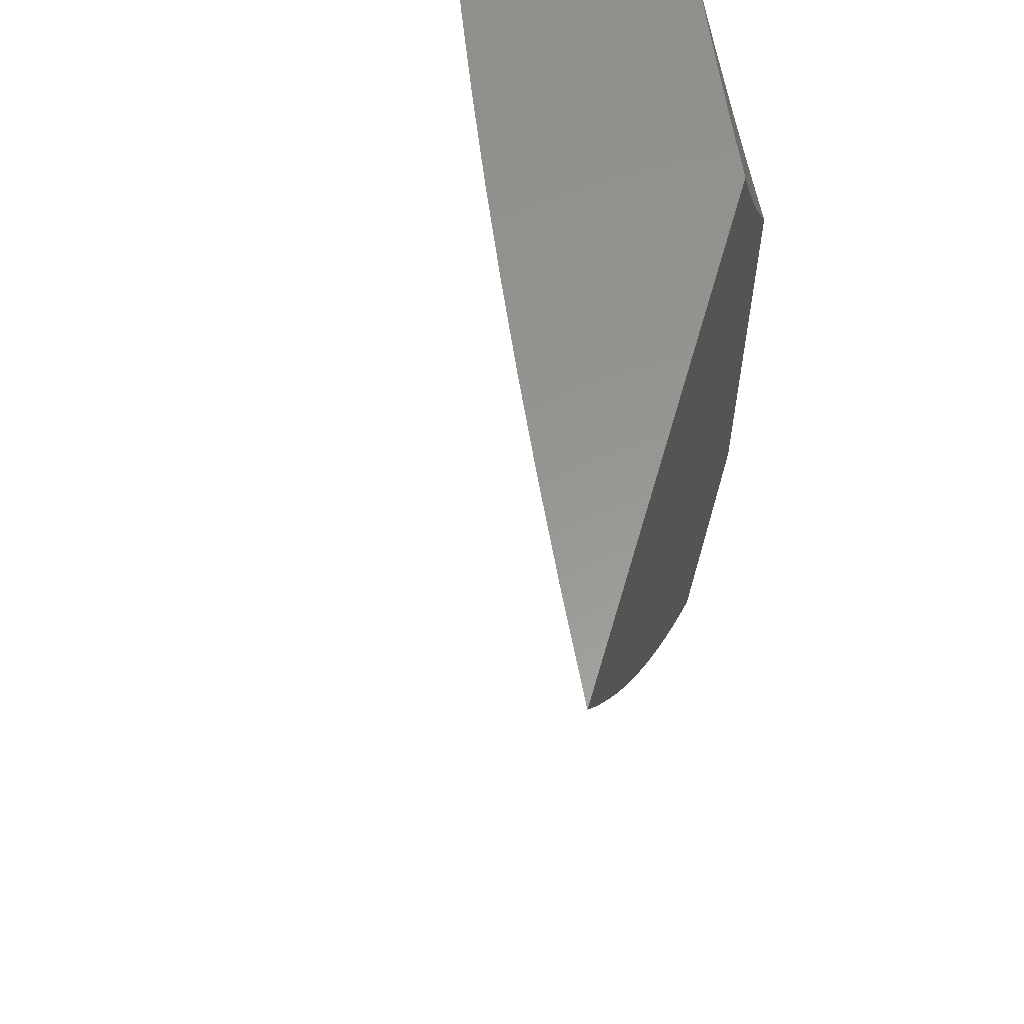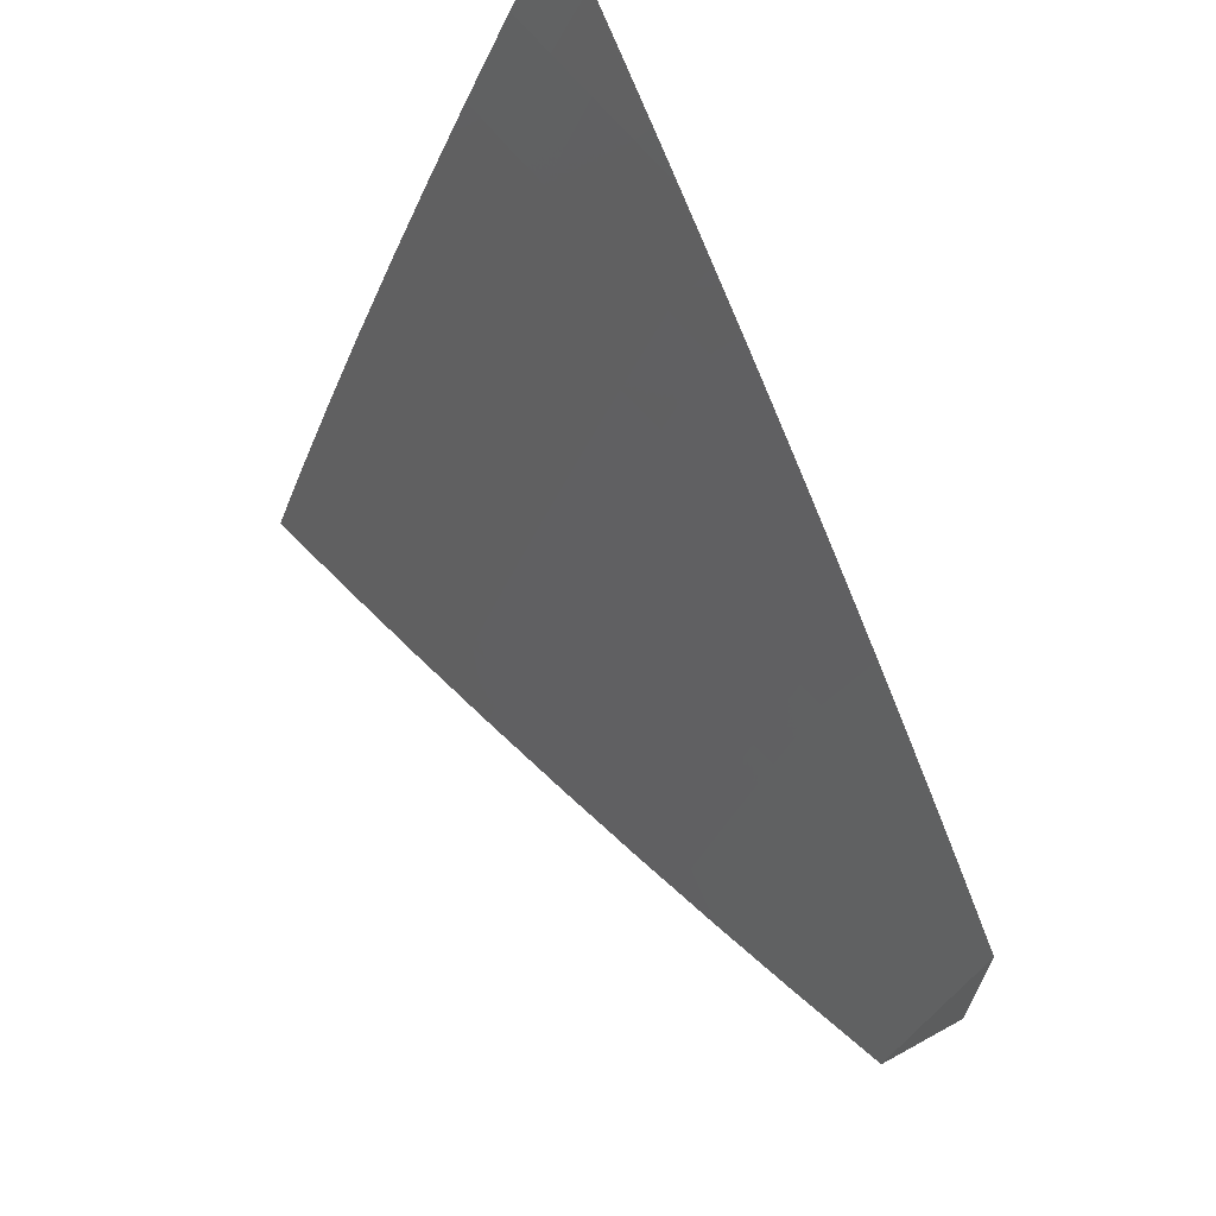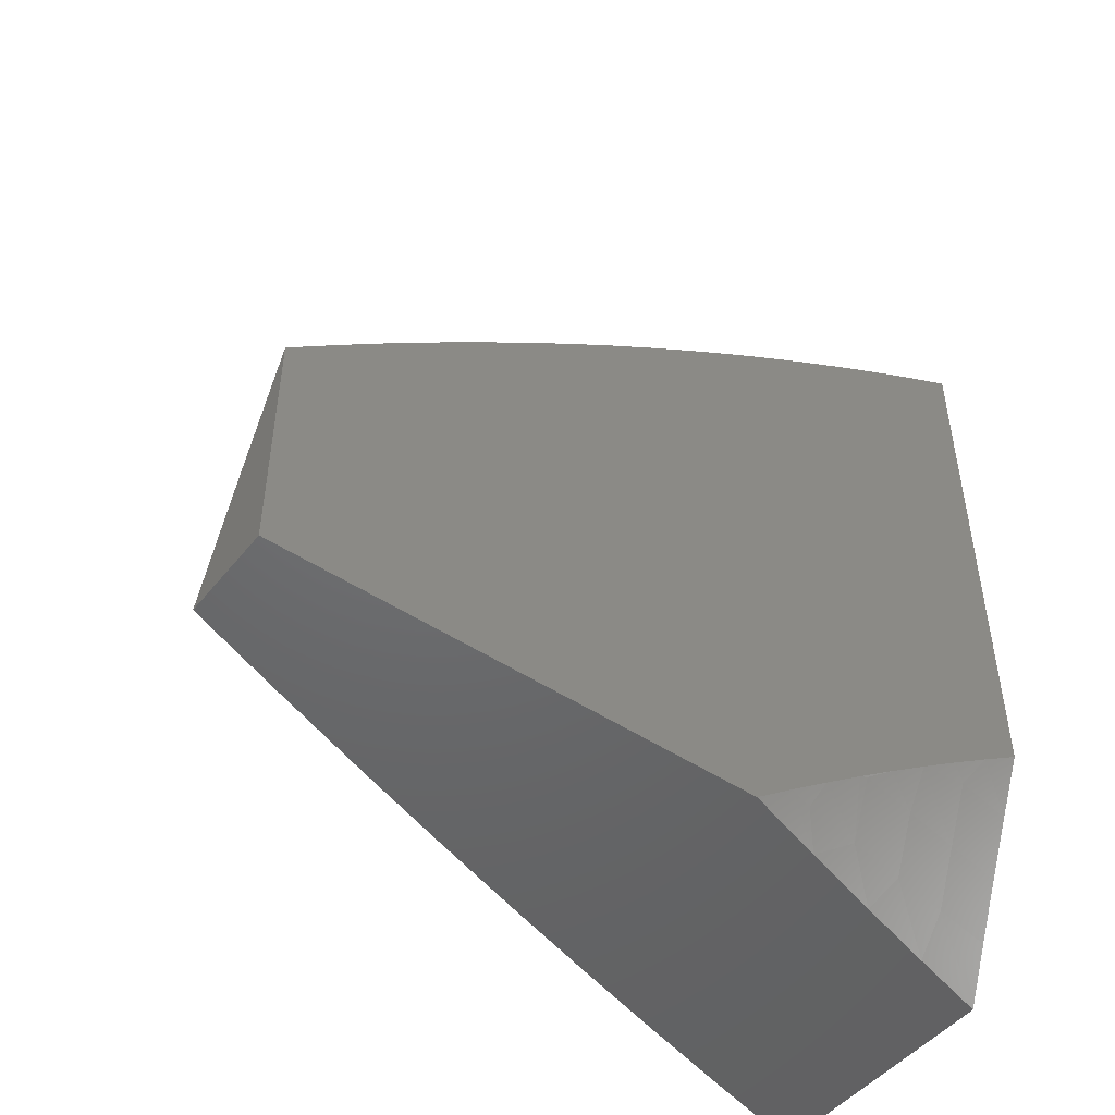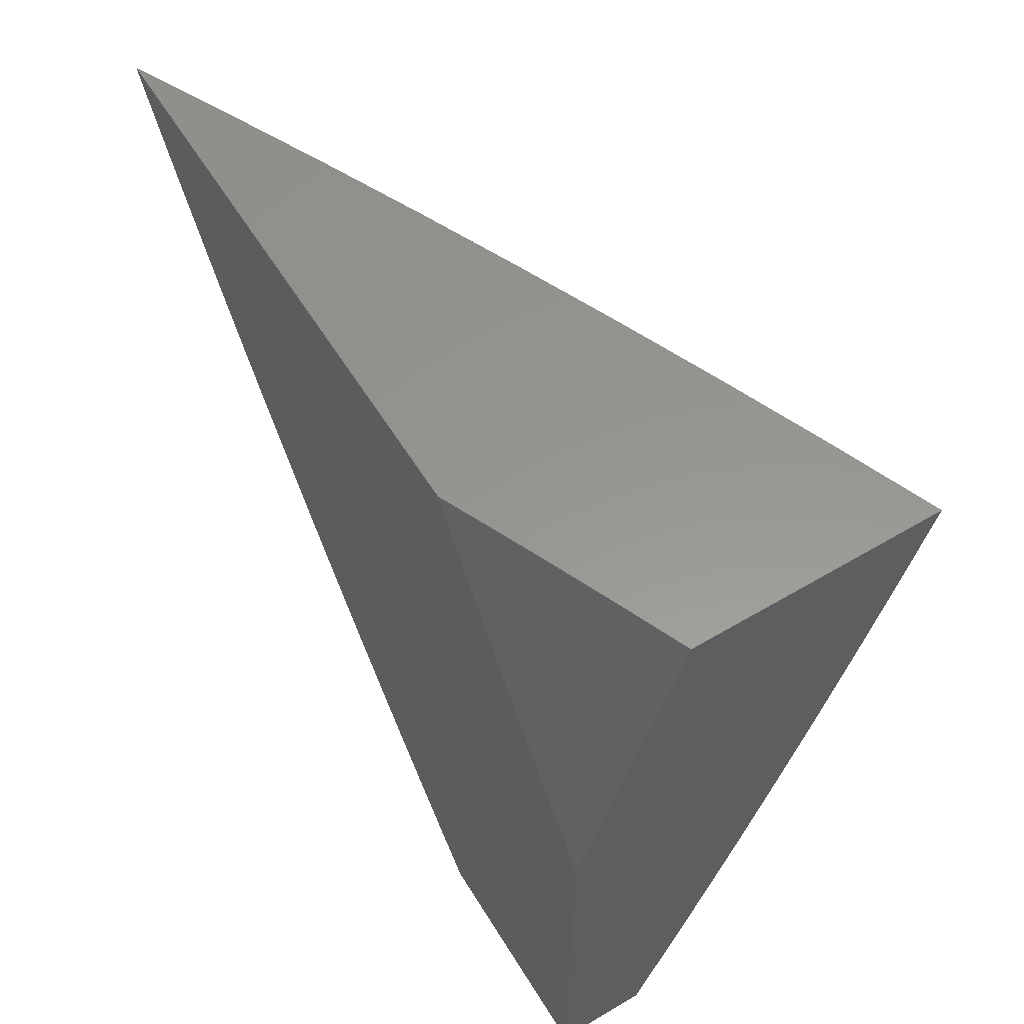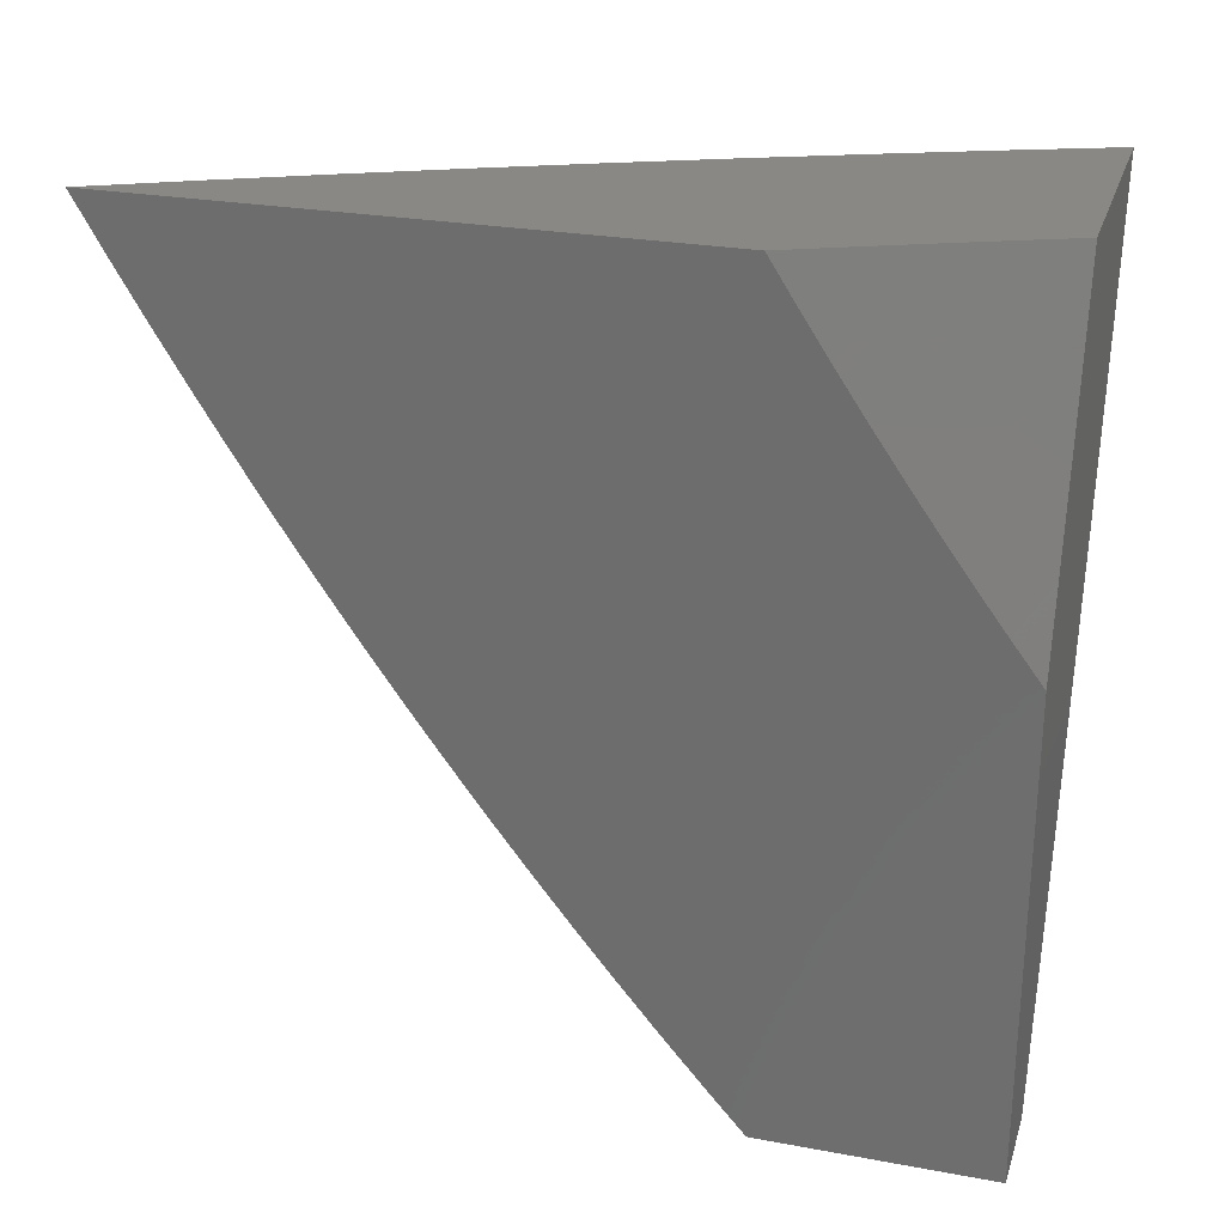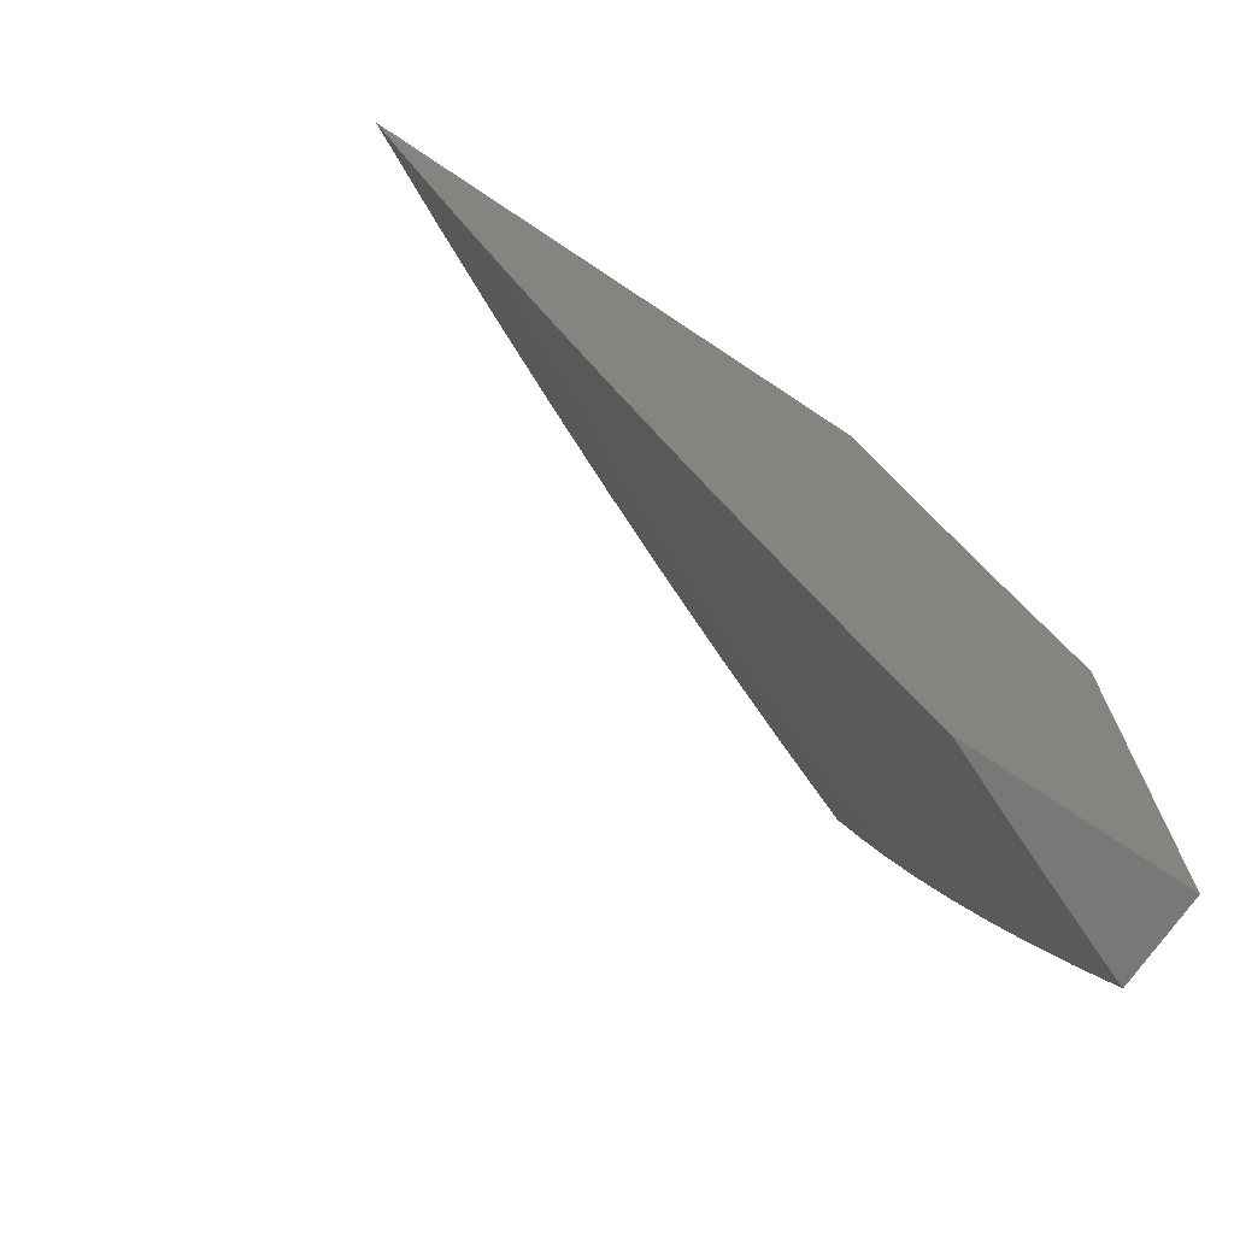
<metadata>
{"format":"stl","ext":"stl","renderer":"f3d","projection":"perspective","resolution":1024,"background":"white","views":[{"elev":58.3,"azim":-164.1,"up":"+Z"},{"elev":66.9,"azim":151.2,"up":"+Y"},{"elev":-48.0,"azim":-126.7,"up":"+Y"},{"elev":58.1,"azim":-31.5,"up":"+Z"},{"elev":26.1,"azim":-73.7,"up":"+Z"},{"elev":-70.8,"azim":-123.8,"up":"+Z"}]}
</metadata>
<code>
# stl→obj: 179 verts, 354 faces
v 10.09 4 -3.104
v 10.12 4 -3
v 10.07 4.064 -3.085
v 10.09 4.072 -3
v 10.04 4.136 -3.085
v 10.06 4.144 -3
v 10.01 4.207 -3.085
v 10.03 4.216 -3
v 10 4.254 -3.053
v 10 4.287 -3
v 10 4.219 -3.106
v 10 4.184 -3.158
v 10.02 4.127 -3.167
v 10.05 4.056 -3.167
v 10.06 4 -3.207
v 10.03 4.047 -3.249
v 10.03 4 -3.31
v 10.01 4.038 -3.331
v 10 4.038 -3.363
v 10 4.075 -3.312
v 10 4.112 -3.261
v 10 4.118 -3.249
v 10 4.148 -3.21
v 10 4 -3.413
v 10.09 4.071 -4
v 10.12 4.019 -3.969
v 10.12 4 -4
v 10.13 4.023 -3.938
v 10.16 4 -3.877
v 10.14 4.027 -3.907
v 10.15 4.031 -3.875
v 10.09 4.149 -3.907
v 10.1 4.153 -3.875
v 10.05 4.274 -3.875
v 10.06 4.279 -3.844
v 10.01 4.4 -3.844
v 10.02 4.404 -3.813
v 10 4.43 -3.824
v 10 4.478 -3.764
v 10.07 4.141 -3.969
v 10.06 4.141 -4
v 10.03 4.211 -4
v 10.02 4.262 -3.969
v 10 4.281 -4
v 10 4.332 -3.942
v 10 4.381 -3.883
v 10.04 4.27 -3.907
v 10.03 4.266 -3.938
v 10.08 4.145 -3.938
v 10 4.525 -3.704
v 10.03 4.412 -3.751
v 10.02 4.408 -3.782
v 10.07 4.283 -3.813
v 10.11 4.157 -3.844
v 10.16 4.035 -3.844
v 10 4.572 -3.643
v 10.01 4.546 -3.657
v 10.05 4.42 -3.688
v 10.04 4.416 -3.719
v 10.1 4.294 -3.719
v 10.09 4.291 -3.751
v 10.14 4.168 -3.751
v 10.13 4.164 -3.782
v 10.19 4.046 -3.751
v 10.18 4.042 -3.782
v 10.2 4 -3.753
v 10.17 4.038 -3.813
v 10.02 4.55 -3.626
v 10 4.618 -3.581
v 10.02 4.554 -3.594
v 10.03 4.558 -3.563
v 10.08 4.432 -3.594
v 10.09 4.436 -3.563
v 10.13 4.31 -3.594
v 10.14 4.314 -3.563
v 10.18 4.187 -3.594
v 10.19 4.191 -3.563
v 10.24 4.068 -3.563
v 10.25 4.071 -3.532
v 10.29 4 -3.504
v 10.26 4.075 -3.501
v 10.27 4.078 -3.469
v 10.21 4.198 -3.501
v 10.22 4.201 -3.469
v 10.17 4.325 -3.469
v 10.18 4.328 -3.438
v 10.12 4.451 -3.438
v 10.14 4.458 -3.376
v 10.08 4.581 -3.376
v 10.1 4.589 -3.313
v 10.04 4.711 -3.313
v 10.06 4.719 -3.25
v 10 4.834 -3.263
v 10 4.841 -3.25
v 10 4.875 -3.198
v 10.02 4.849 -3.188
v 10 4.915 -3.133
v 10.03 4.856 -3.125
v 10 4.954 -3.067
v 10.05 4.864 -3.063
v 10 4.992 -3
v 10.06 4.871 -3
v 10 4.663 -3.518
v 10.04 4.562 -3.532
v 10.1 4.44 -3.532
v 10.15 4.317 -3.532
v 10.2 4.194 -3.532
v 10 4.707 -3.455
v 10 4.692 -3.469
v 10.05 4.566 -3.501
v 10.01 4.696 -3.438
v 10 4.75 -3.392
v 10.03 4.704 -3.376
v 10 4.793 -3.328
v 10.12 4.748 -3
v 10.1 4.74 -3.063
v 10.09 4.733 -3.125
v 10.07 4.726 -3.188
v 10.18 4.625 -3
v 10.16 4.617 -3.063
v 10.15 4.61 -3.125
v 10.2 4.486 -3.125
v 10.19 4.479 -3.188
v 10.24 4.356 -3.188
v 10.22 4.349 -3.25
v 10.28 4.225 -3.25
v 10.26 4.218 -3.313
v 10.33 4.102 -3.25
v 10.31 4.095 -3.313
v 10.37 4 -3.253
v 10.33 4 -3.378
v 10.23 4.502 -3
v 10.22 4.493 -3.063
v 10.26 4.362 -3.125
v 10.29 4.232 -3.188
v 10.34 4.108 -3.188
v 10.28 4.377 -3
v 10.27 4.369 -3.063
v 10.31 4.238 -3.125
v 10.36 4.114 -3.125
v 10.4 4 -3.127
v 10.34 4.252 -3
v 10.32 4.244 -3.063
v 10.37 4.12 -3.063
v 10.39 4.126 -3
v 10.44 4 -3
v 10.28 4.082 -3.438
v 10.29 4.089 -3.376
v 10.24 4.212 -3.376
v 10.21 4.342 -3.313
v 10.17 4.473 -3.25
v 10.13 4.603 -3.188
v 10.25 4 -3.629
v 10.23 4.064 -3.594
v 10.17 4.183 -3.626
v 10.12 4.306 -3.626
v 10.07 4.428 -3.626
v 10.21 4.053 -3.688
v 10.21 4.057 -3.657
v 10.22 4.061 -3.626
v 10.17 4.18 -3.657
v 10.12 4.161 -3.813
v 10.2 4.05 -3.719
v 10.15 4.172 -3.719
v 10.16 4.176 -3.688
v 10.11 4.298 -3.688
v 10.23 4.205 -3.438
v 10.08 4.287 -3.782
v 10.11 4.302 -3.657
v 10.16 4.321 -3.501
v 10.11 4.444 -3.501
v 10.19 4.335 -3.376
v 10.06 4.424 -3.657
v 10.11 4.447 -3.469
v 10.07 4.574 -3.438
v 10.15 4.466 -3.313
v 10.06 4.57 -3.469
v 10.12 4.596 -3.25
v 10 4 -4
f 1 2 3
f 3 2 4
f 3 4 5
f 5 4 6
f 5 6 7
f 7 6 8
f 7 8 9
f 9 8 10
f 9 11 7
f 7 11 12
f 7 12 5
f 5 12 13
f 5 13 3
f 3 13 14
f 3 14 1
f 1 14 15
f 15 14 16
f 15 16 17
f 17 16 18
f 17 18 19
f 19 18 20
f 20 18 16
f 20 16 21
f 21 16 22
f 21 22 23
f 23 22 13
f 23 13 12
f 19 24 17
f 22 16 14
f 22 14 13
f 25 26 27
f 27 26 28
f 27 28 29
f 29 28 30
f 29 30 31
f 31 30 32
f 31 32 33
f 33 32 34
f 33 34 35
f 35 34 36
f 35 36 37
f 37 36 38
f 37 38 39
f 26 25 40
f 40 25 41
f 40 41 42
f 40 42 43
f 43 42 44
f 43 44 45
f 46 47 45
f 45 47 48
f 45 48 43
f 43 48 40
f 38 36 46
f 46 36 34
f 46 34 47
f 47 34 32
f 47 32 49
f 49 32 30
f 49 30 28
f 50 51 39
f 39 51 52
f 39 52 37
f 37 52 53
f 37 53 35
f 35 53 54
f 35 54 33
f 33 54 55
f 33 55 31
f 31 55 29
f 56 57 50
f 50 57 58
f 50 58 59
f 59 58 60
f 59 60 61
f 61 60 62
f 61 62 63
f 63 62 64
f 63 64 65
f 65 64 66
f 65 66 67
f 67 66 29
f 67 29 55
f 57 56 68
f 68 56 69
f 68 69 70
f 70 69 71
f 70 71 72
f 72 71 73
f 72 73 74
f 74 73 75
f 74 75 76
f 76 75 77
f 76 77 78
f 78 77 79
f 78 79 80
f 80 79 81
f 80 81 82
f 82 81 83
f 82 83 84
f 84 83 85
f 84 85 86
f 86 85 87
f 86 87 88
f 88 87 89
f 88 89 90
f 90 89 91
f 90 91 92
f 92 91 93
f 92 93 94
f 94 93 95
f 94 95 96
f 96 95 97
f 96 97 98
f 98 97 99
f 98 99 100
f 100 99 101
f 100 101 102
f 69 103 71
f 71 103 104
f 71 104 73
f 73 104 105
f 73 105 75
f 75 105 106
f 75 106 77
f 77 106 107
f 77 107 79
f 79 107 81
f 108 109 103
f 103 109 110
f 103 110 104
f 104 110 105
f 109 108 111
f 111 108 112
f 111 112 113
f 113 112 114
f 113 114 91
f 91 114 93
f 102 115 100
f 100 115 116
f 100 116 98
f 98 116 117
f 98 117 96
f 96 117 118
f 96 118 94
f 94 118 92
f 115 119 116
f 116 119 120
f 116 120 121
f 121 120 122
f 121 122 123
f 123 122 124
f 123 124 125
f 125 124 126
f 125 126 127
f 127 126 128
f 127 128 129
f 129 128 130
f 129 130 131
f 119 132 120
f 120 132 133
f 120 133 122
f 122 133 134
f 122 134 124
f 124 134 135
f 124 135 126
f 126 135 136
f 126 136 128
f 128 136 130
f 132 137 133
f 133 137 138
f 133 138 134
f 134 138 139
f 134 139 135
f 135 139 140
f 135 140 136
f 136 140 141
f 136 141 130
f 137 142 138
f 138 142 143
f 138 143 139
f 139 143 144
f 139 144 140
f 140 144 141
f 142 145 143
f 143 145 144
f 145 146 144
f 144 146 141
f 80 147 131
f 131 147 148
f 131 148 129
f 129 148 149
f 129 149 127
f 127 149 150
f 127 150 125
f 125 150 151
f 125 151 123
f 123 151 152
f 123 152 121
f 121 152 117
f 121 117 116
f 80 153 78
f 78 153 154
f 78 154 76
f 76 154 155
f 76 155 74
f 74 155 156
f 74 156 72
f 72 156 157
f 72 157 70
f 70 157 68
f 66 158 153
f 153 158 159
f 153 159 160
f 160 159 161
f 160 161 155
f 155 161 156
f 49 28 40
f 40 28 26
f 55 54 67
f 67 54 162
f 67 162 65
f 65 162 63
f 158 66 163
f 163 66 64
f 163 64 62
f 158 163 164
f 164 163 62
f 164 62 60
f 154 153 160
f 159 158 165
f 165 158 164
f 165 164 166
f 166 164 60
f 166 60 58
f 155 154 160
f 147 80 82
f 83 81 107
f 82 84 147
f 147 84 167
f 147 167 148
f 148 167 149
f 47 49 48
f 48 49 40
f 54 53 162
f 162 53 168
f 162 168 63
f 63 168 61
f 159 165 161
f 161 165 169
f 161 169 156
f 156 169 157
f 169 165 166
f 83 107 170
f 170 107 106
f 170 106 171
f 171 106 105
f 171 105 110
f 84 86 167
f 167 86 172
f 167 172 149
f 149 172 150
f 53 52 168
f 168 52 51
f 168 51 61
f 61 51 59
f 169 166 173
f 173 166 58
f 173 58 57
f 83 170 85
f 85 170 174
f 85 174 87
f 87 174 175
f 87 175 89
f 89 175 113
f 89 113 91
f 174 170 171
f 86 88 172
f 172 88 176
f 172 176 150
f 150 176 151
f 50 59 51
f 68 157 173
f 173 157 169
f 68 173 57
f 174 171 177
f 177 171 110
f 177 110 109
f 88 90 176
f 176 90 178
f 176 178 151
f 151 178 152
f 174 177 175
f 175 177 111
f 175 111 113
f 111 177 109
f 90 92 178
f 178 92 118
f 178 118 152
f 152 118 117
f 19 39 24
f 24 39 38
f 24 38 46
f 39 19 50
f 50 19 20
f 50 20 56
f 56 20 21
f 56 21 69
f 69 21 23
f 69 23 103
f 103 23 12
f 103 12 108
f 108 12 11
f 108 11 112
f 112 11 9
f 112 9 114
f 114 9 10
f 114 10 93
f 93 10 95
f 95 10 97
f 97 10 99
f 99 10 101
f 46 45 24
f 24 45 179
f 179 45 44
f 8 119 10
f 10 119 115
f 10 115 102
f 119 8 132
f 132 8 6
f 132 6 4
f 132 4 137
f 137 4 2
f 137 2 142
f 142 2 145
f 145 2 146
f 102 101 10
f 44 42 179
f 179 42 41
f 179 41 25
f 25 27 179
f 1 131 2
f 2 131 130
f 2 130 141
f 131 1 80
f 80 1 15
f 80 15 153
f 153 15 17
f 153 17 66
f 66 17 24
f 66 24 29
f 29 24 179
f 29 179 27
f 141 146 2

</code>
